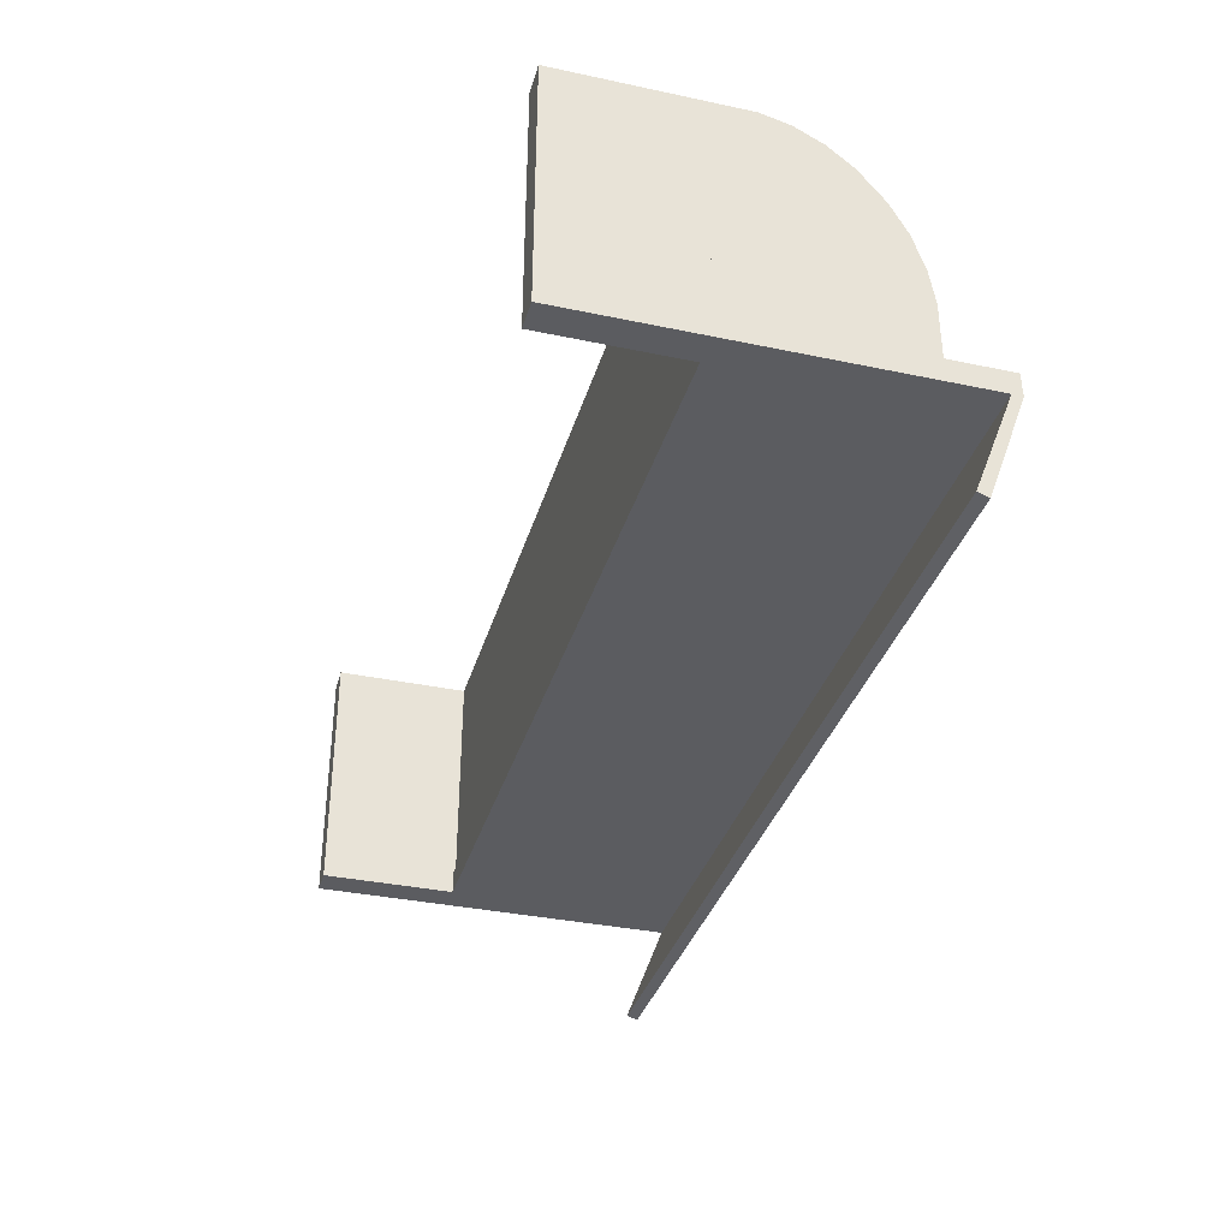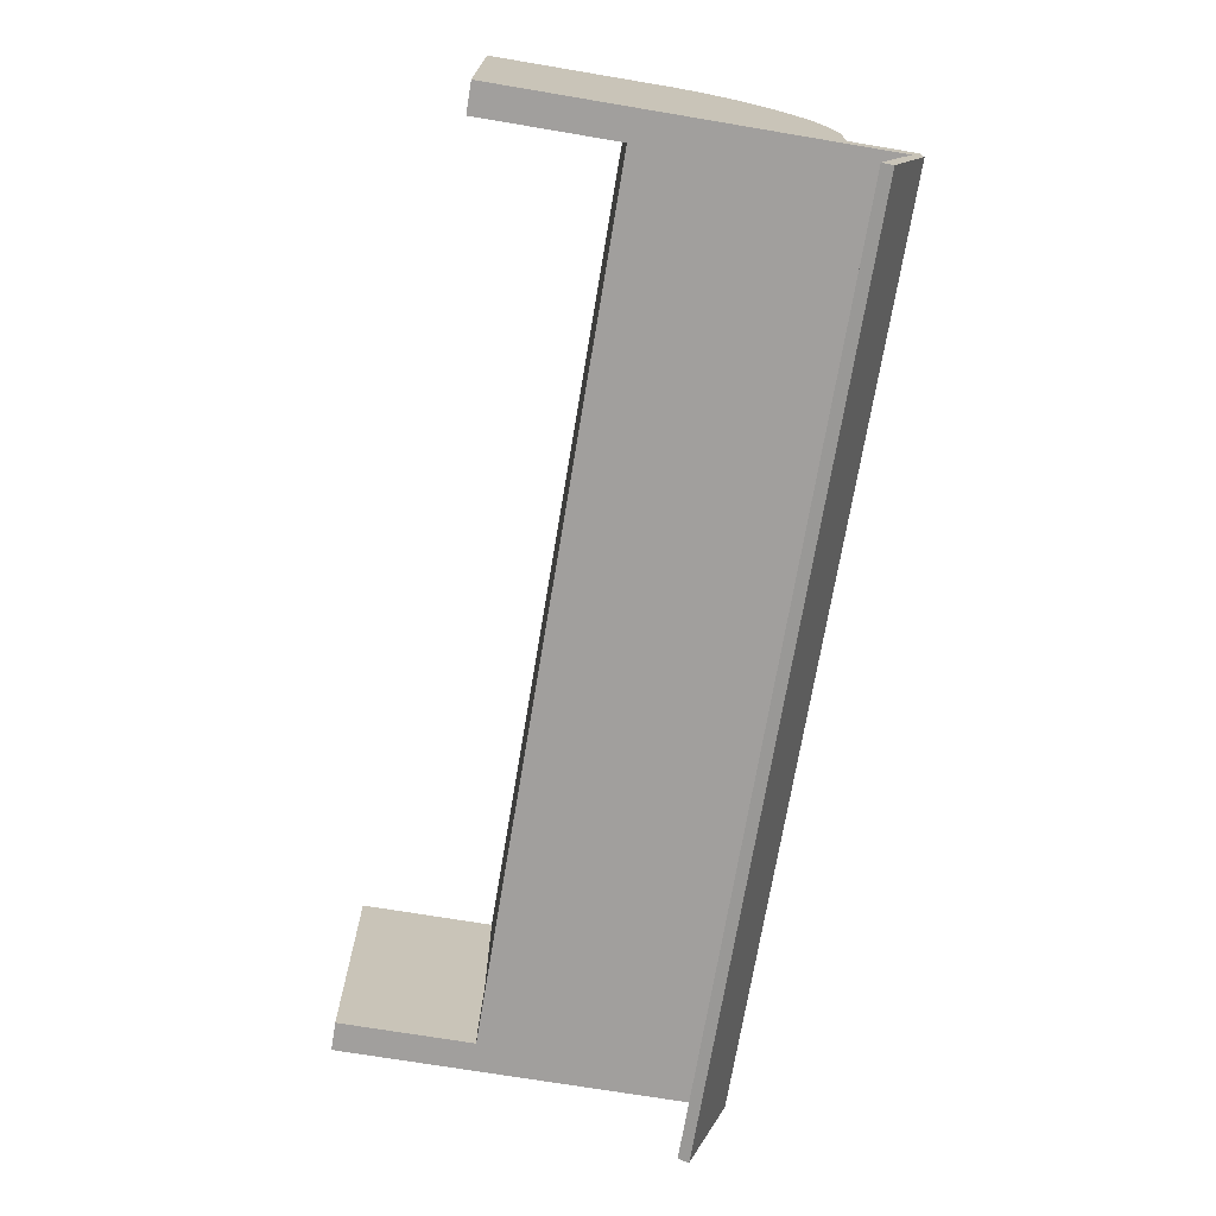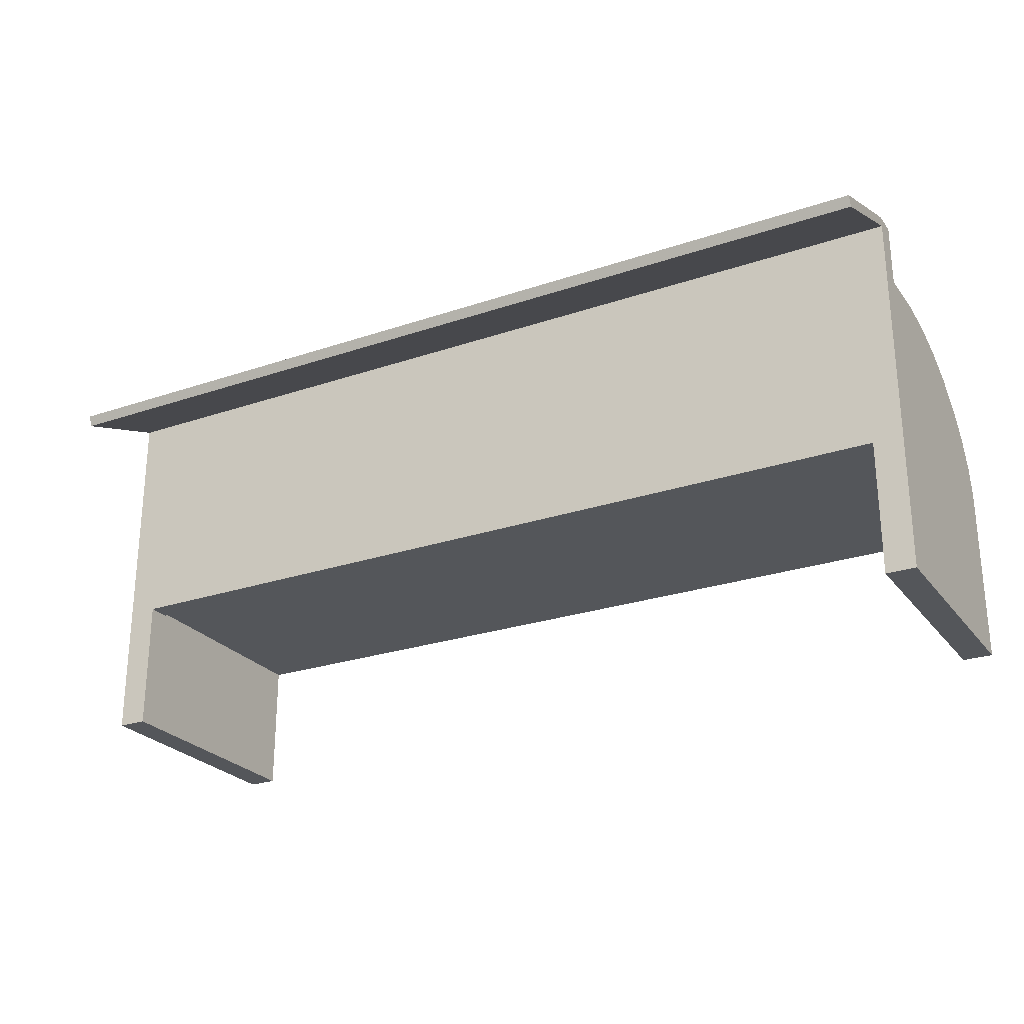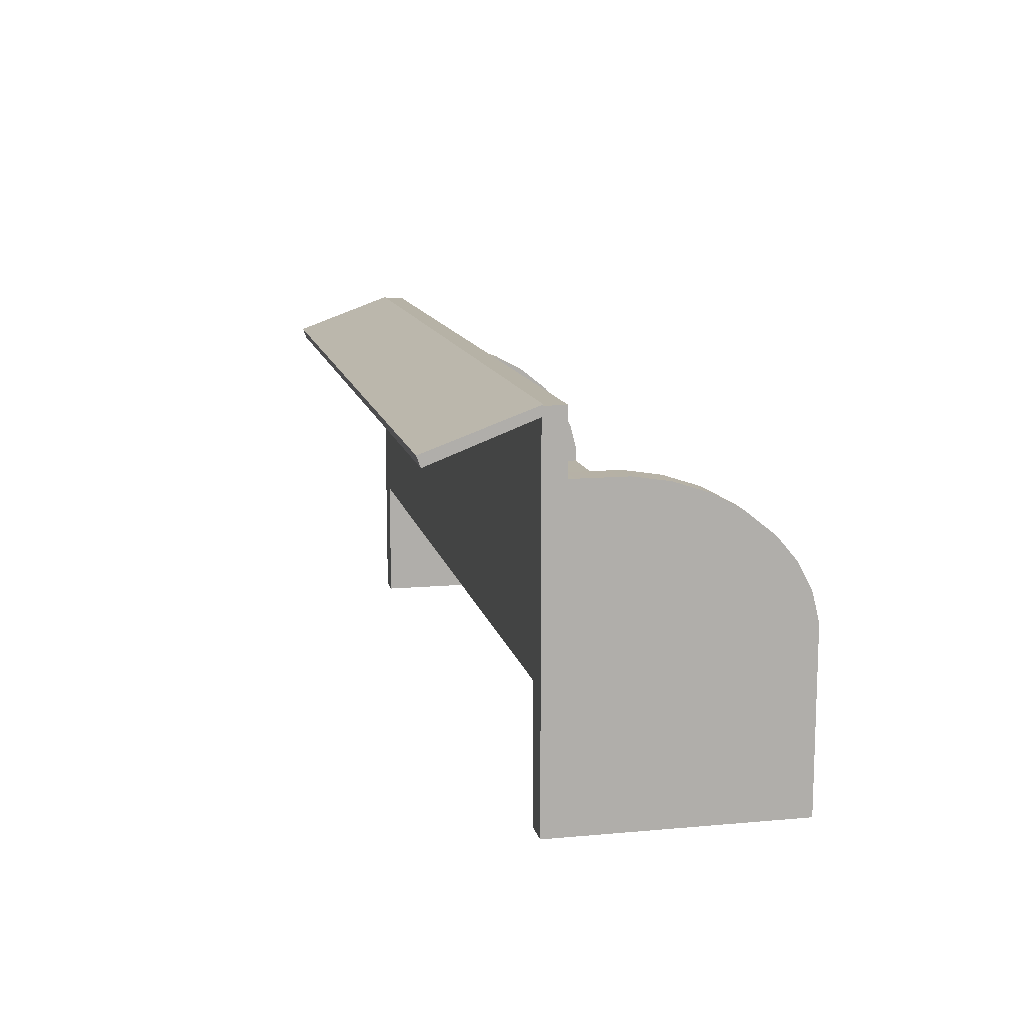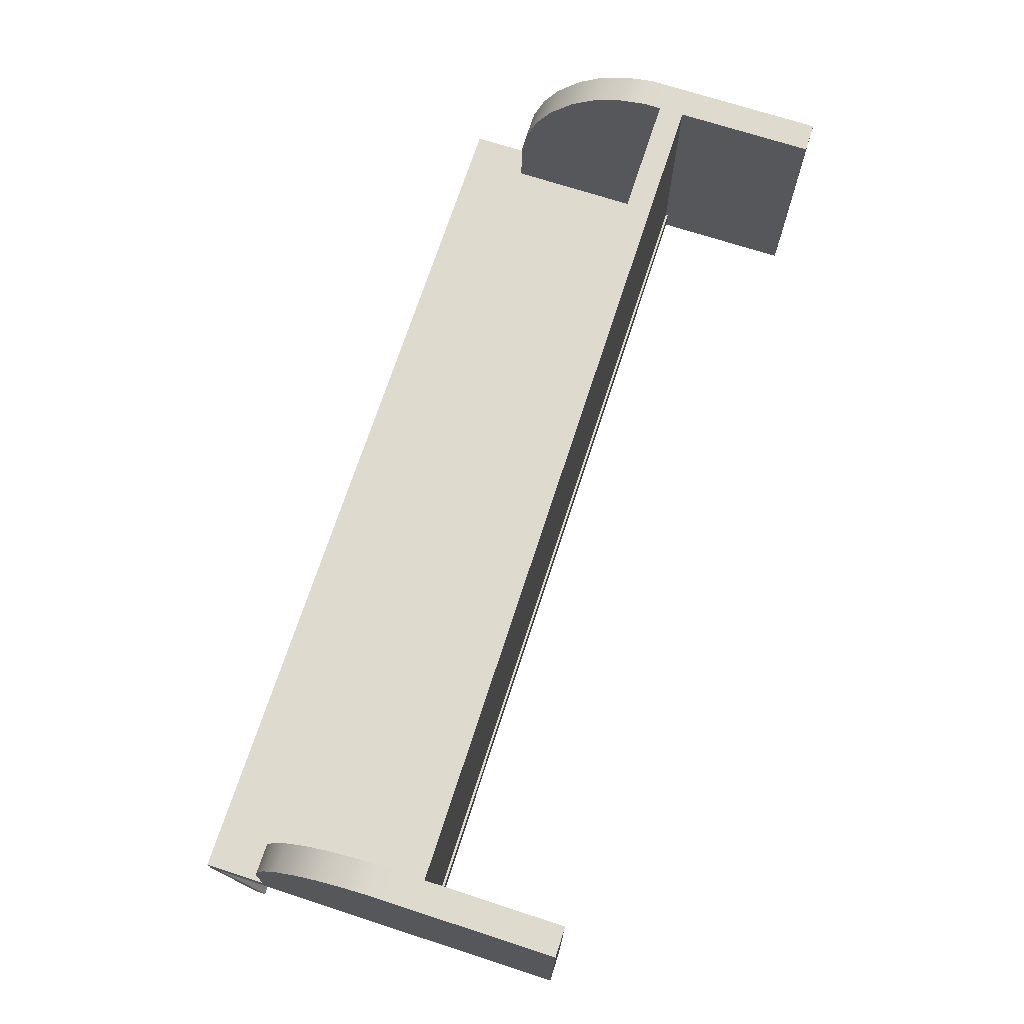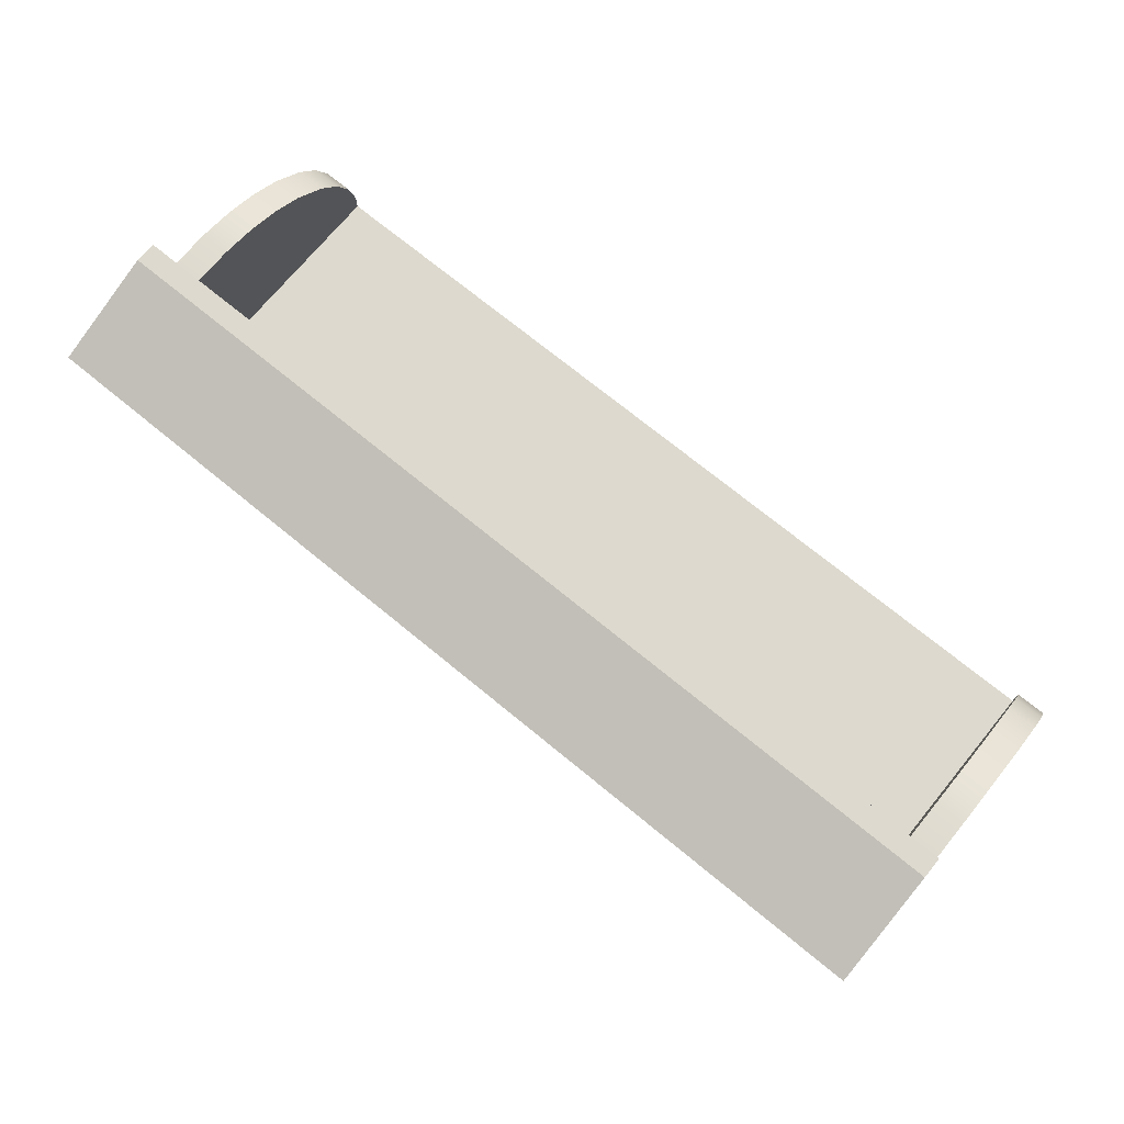
<metadata>
{"format":"obj","ext":"obj","renderer":"f3d","projection":"perspective","resolution":1024,"background":"white","views":[{"elev":-35.1,"azim":74.3,"up":"+Z"},{"elev":-71.5,"azim":80.5,"up":"+Z"},{"elev":-25.6,"azim":-151.5,"up":"+Y"},{"elev":12.2,"azim":-102.0,"up":"+Y"},{"elev":71.1,"azim":-72.0,"up":"+Z"},{"elev":71.8,"azim":-140.6,"up":"+Y"}]}
</metadata>
<code>
g default
v -2.015 -1 0.5
v -1.885 -1 0.5
v -2.015 -0.4 0.5
v -1.885 -0.4 0.5
v -2.015 -0.4 -0.6
v -1.885 -0.4 -0.6
v -2.015 -1 -0.6
v -1.885 -1 -0.6
v -2.015 0.633 -0.5998
v 2.015 0.633 -0.5985
v -2.015 0.68 -0.5934
v 2.015 0.68 -0.5934
v -2.015 0.5089 -1.063
v 2.015 0.5089 -1.063
v -2.015 0.462 -1.046
v 2.015 0.462 -1.046
v -2.015 -0.4 0.5
v -1.885 -0.4 0.5
v -2.015 0.4 -0.5
v -1.885 0.4 -0.5
v -2.015 -0.4 -0.5
v -1.885 -0.4 -0.5
v -2.015 0.4 -0.2583
v -2.015 0.375 -0.1013
v -1.885 0.375 -0.1013
v -1.885 0.4 -0.2583
v -2.015 0.325 0.0496
v -2.015 0.2538 0.1827
v -1.885 0.2538 0.1827
v -1.885 0.325 0.0496
v -2.015 0.1462 0.3173
v -2.015 0.03968 0.4063
v -1.885 0.03968 0.4063
v -1.885 0.1462 0.3173
v -2.015 -0.08102 0.4688
v -2.015 -0.2067 0.5
v -1.885 -0.2067 0.5
v -1.885 -0.08102 0.4688
v -1.885 -0.395 0.5
v 1.885 -0.395 0.5
v -1.885 -0.285 0.5
v 1.885 -0.285 0.5
v -1.885 -0.285 -0.5
v 1.885 -0.285 -0.5
v -1.885 -0.395 -0.5
v 1.885 -0.395 -0.5
v 1.885 -1 0.5
v 2.015 -1 0.5
v 1.885 -0.4 0.5
v 2.015 -0.4 0.5
v 1.885 -0.4 -0.6
v 2.015 -0.4 -0.6
v 1.885 -1 -0.6
v 2.015 -1 -0.6
v -2.015 -0.405 -0.5
v 2.015 -0.405 -0.5
v -2.015 0.675 -0.5
v 2.015 0.675 -0.5
v -2.015 0.675 -0.6
v 2.015 0.675 -0.6
v -2.015 -0.405 -0.6
v 2.015 -0.405 -0.6
v 1.885 -0.4 0.5
v 2.015 -0.4 0.5
v 1.885 0.4 -0.5
v 2.015 0.4 -0.5
v 1.885 -0.4 -0.5
v 2.015 -0.4 -0.5
v 1.885 0.4 -0.2583
v 1.885 0.375 -0.1013
v 2.015 0.375 -0.1013
v 2.015 0.4 -0.2583
v 1.885 0.325 0.0496
v 1.885 0.2538 0.1827
v 2.015 0.2538 0.1827
v 2.015 0.325 0.0496
v 1.885 0.1462 0.3173
v 1.885 0.03968 0.4063
v 2.015 0.03968 0.4063
v 2.015 0.1462 0.3173
v 1.885 -0.08102 0.4688
v 1.885 -0.2067 0.5
v 2.015 -0.2067 0.5
v 2.015 -0.08102 0.4688
g polySurface12
f 1 2 4 3
f 3 4 6 5
f 5 6 8 7
f 7 8 2 1
f 2 8 6 4
f 7 1 3 5
f 9 10 12 11
f 11 12 14 13
f 13 14 16 15
f 15 16 10 9
f 10 16 14 12
f 15 9 11 13
f 17 18 37 36
f 23 26 20 19
f 19 20 22 21
f 21 22 18 17
f 18 22 20 26 25 30 29 34 33 38 37
f 21 17 36 35 32 31 28 27 24 23 19
f 29 28 31 34
f 25 24 27 30
f 33 32 35 38
f 23 24 25 26
f 27 28 29 30
f 31 32 33 34
f 35 36 37 38
f 39 40 42 41
f 41 42 44 43
f 43 44 46 45
f 45 46 40 39
f 40 46 44 42
f 45 39 41 43
f 47 48 50 49
f 49 50 52 51
f 51 52 54 53
f 53 54 48 47
f 48 54 52 50
f 53 47 49 51
f 55 56 58 57
f 57 58 60 59
f 59 60 62 61
f 61 62 56 55
f 56 62 60 58
f 61 55 57 59
f 63 64 83 82
f 69 72 66 65
f 65 66 68 67
f 67 68 64 63
f 64 68 66 72 71 76 75 80 79 84 83
f 67 63 82 81 78 77 74 73 70 69 65
f 75 74 77 80
f 71 70 73 76
f 79 78 81 84
f 69 70 71 72
f 73 74 75 76
f 77 78 79 80
f 81 82 83 84

</code>
